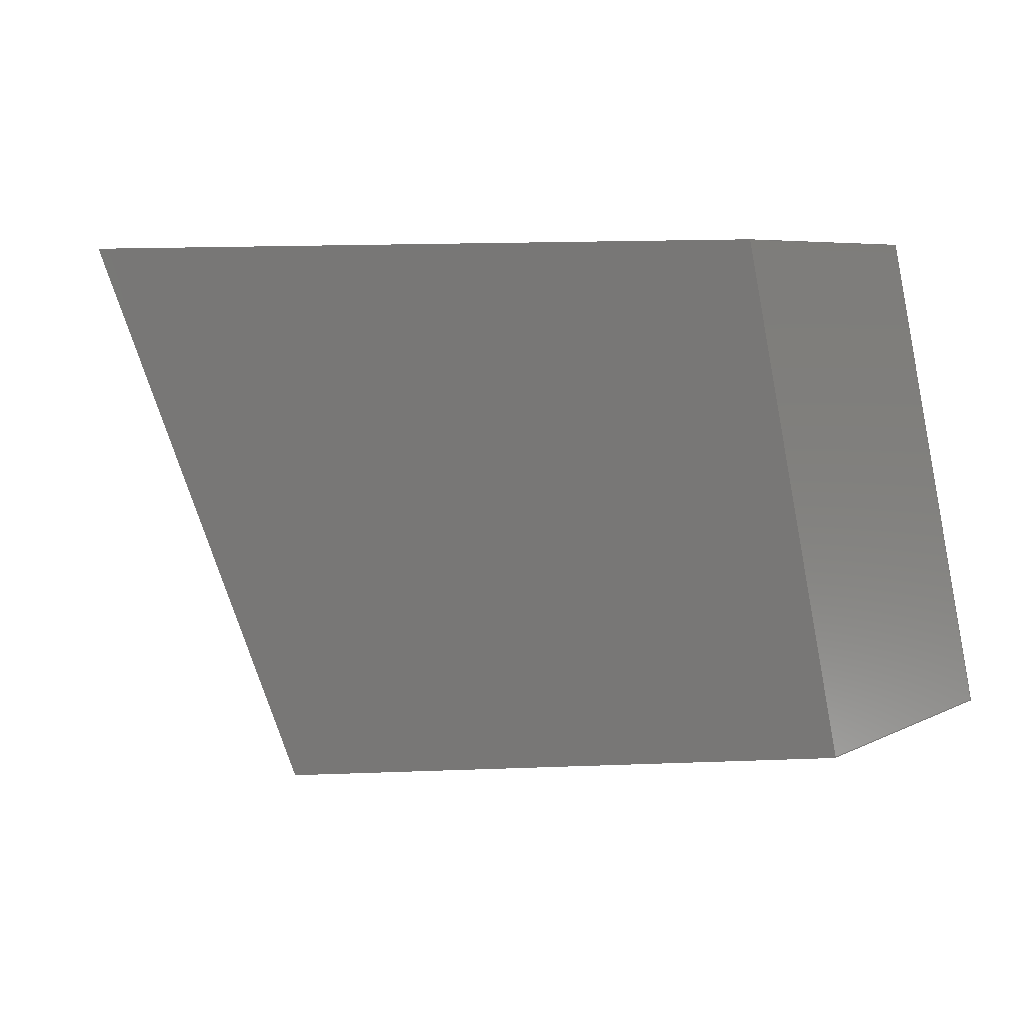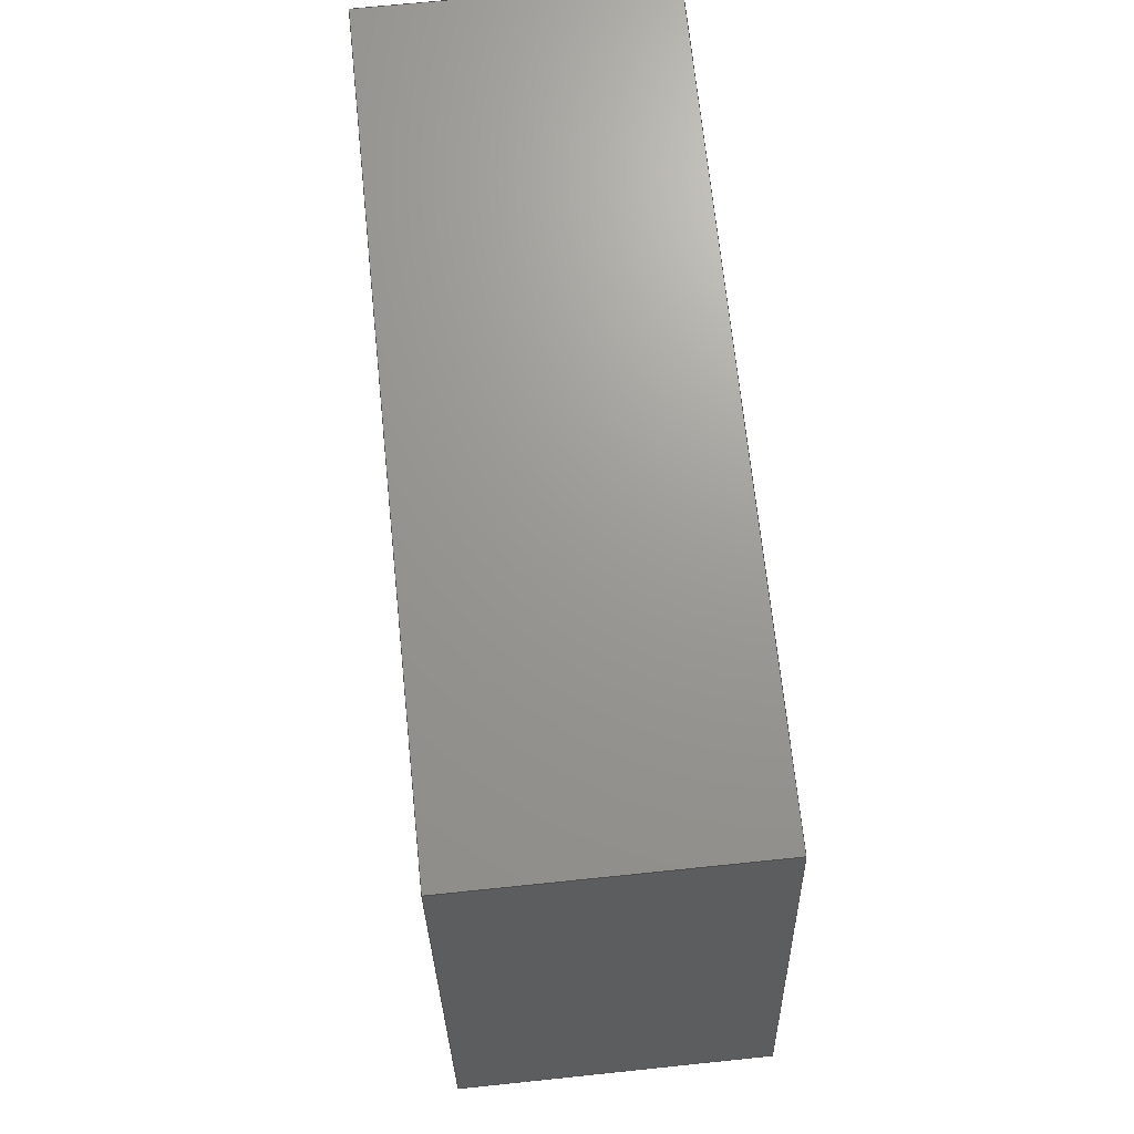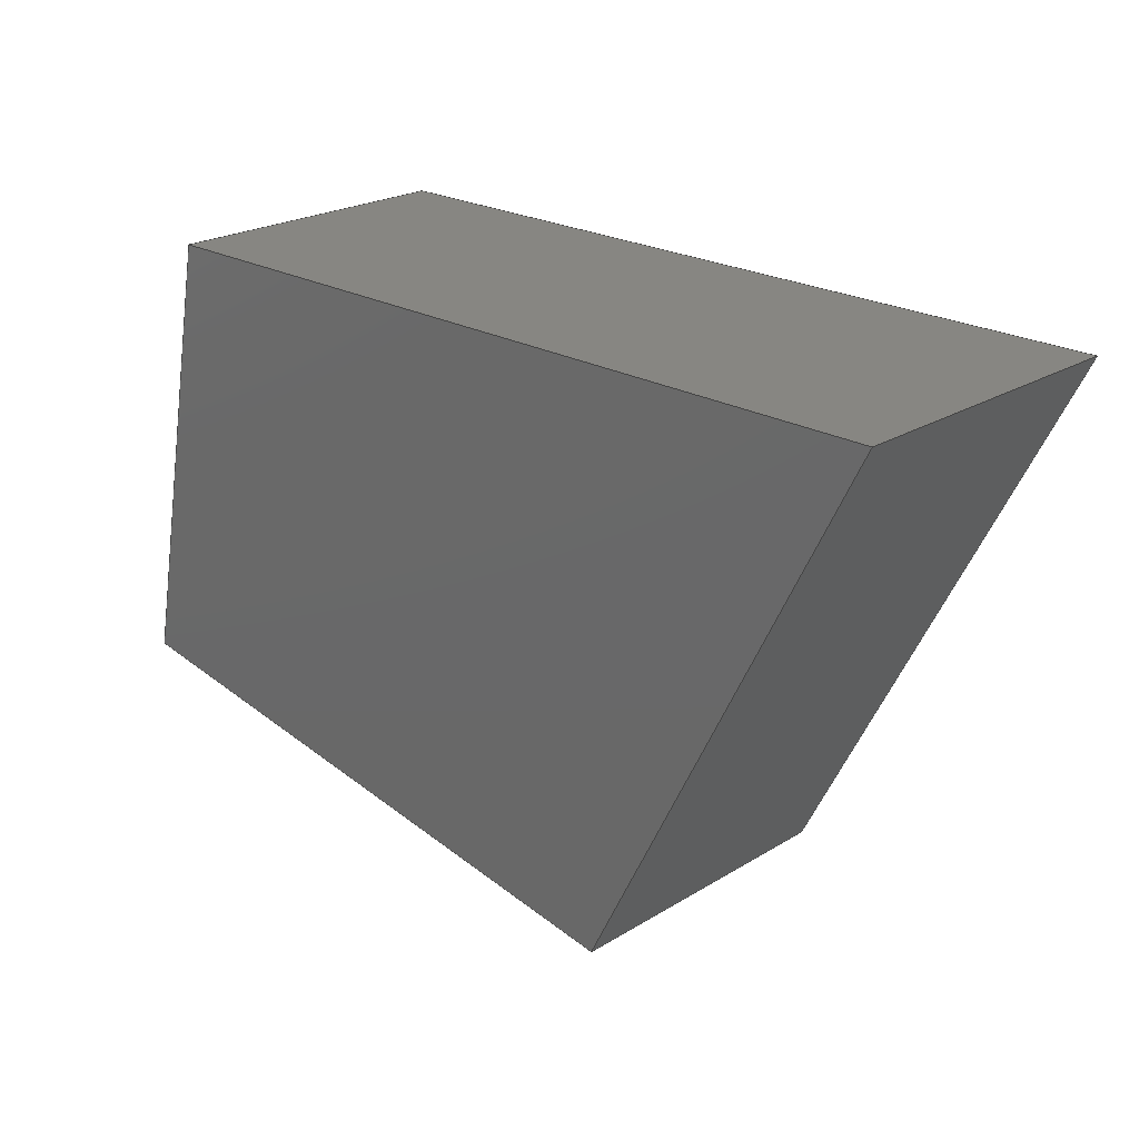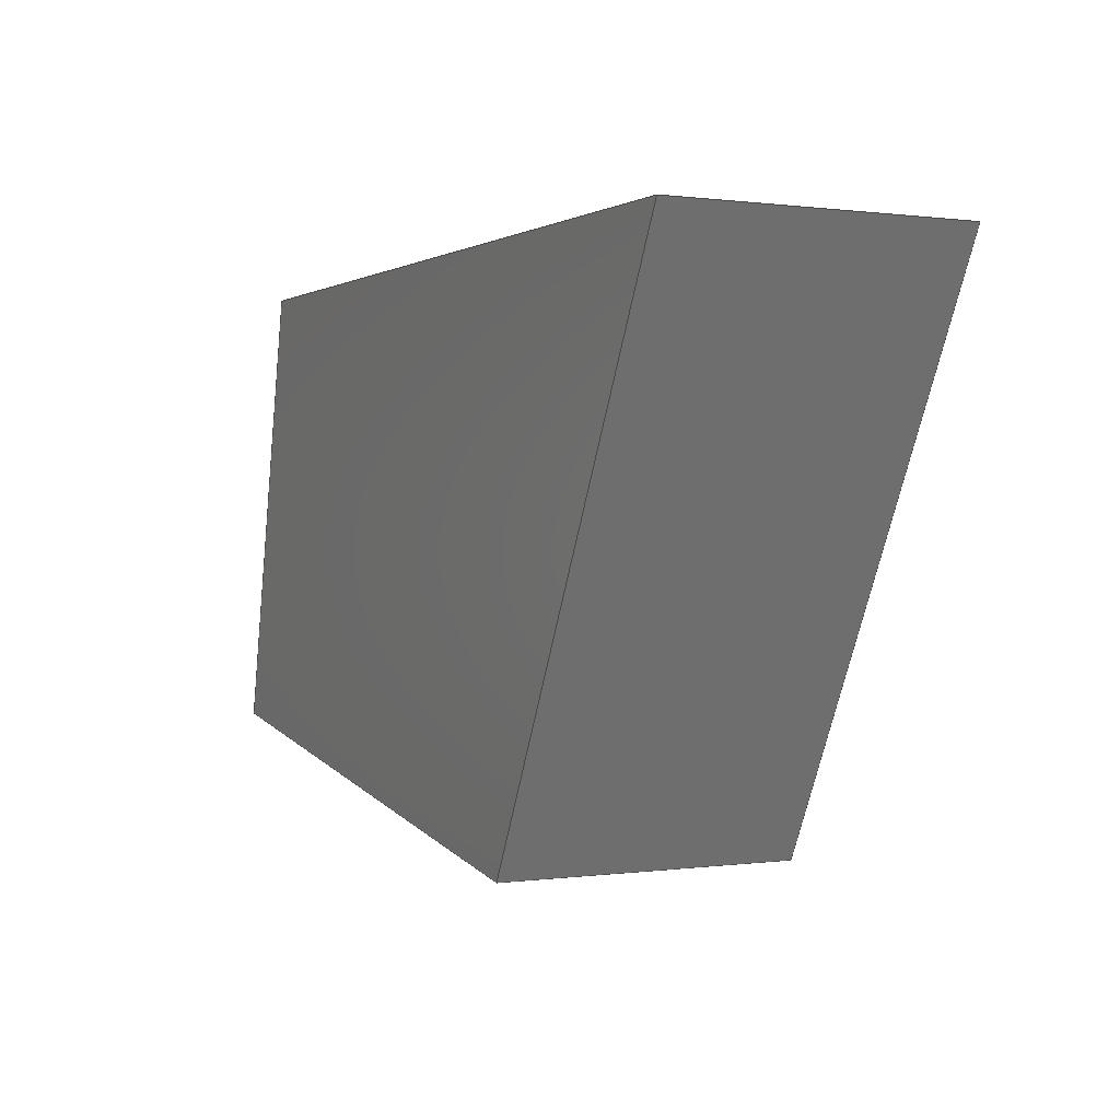
<metadata>
{"format":"step","ext":"step","renderer":"f3d","projection":"perspective","resolution":1024,"background":"white","views":[{"elev":6.4,"azim":35.2,"up":"+Y"},{"elev":69.8,"azim":84.1,"up":"+Y"},{"elev":23.1,"azim":-135.9,"up":"+Y"},{"elev":0.4,"azim":-117.2,"up":"+Y"}]}
</metadata>
<code>
ISO-10303-21;
DATA;
#1 = APPLICATION_PROTOCOL_DEFINITION('international standard',
  'automotive_design',2000,#2);
#2 = APPLICATION_CONTEXT(
  'core data for automotive mechanical design processes');
#3 = SHAPE_DEFINITION_REPRESENTATION(#4,#10);
#4 = PRODUCT_DEFINITION_SHAPE('','',#5);
#5 = PRODUCT_DEFINITION('design','',#6,#9);
#6 = PRODUCT_DEFINITION_FORMATION('','',#7);
#7 = PRODUCT('Body','Body','',(#8));
#8 = PRODUCT_CONTEXT('',#2,'mechanical');
#9 = PRODUCT_DEFINITION_CONTEXT('part definition',#2,'design');
#10 = ADVANCED_BREP_SHAPE_REPRESENTATION('',(#11,#15),#315);
#11 = AXIS2_PLACEMENT_3D('',#12,#13,#14);
#12 = CARTESIAN_POINT('',(0,0,0));
#13 = DIRECTION('',(0,0,1));
#14 = DIRECTION('',(1,0,-0));
#15 = BREP_WITH_VOIDS('',#16,(#165));
#16 = CLOSED_SHELL('',(#17,#57,#88,#119,#136,#153));
#17 = ADVANCED_FACE('',(#18),#52,.T.);
#18 = FACE_BOUND('',#19,.T.);
#19 = EDGE_LOOP('',(#20,#30,#38,#46));
#20 = ORIENTED_EDGE('',*,*,#21,.T.);
#21 = EDGE_CURVE('',#22,#24,#26,.T.);
#22 = VERTEX_POINT('',#23);
#23 = CARTESIAN_POINT('',(-61.38,33.19,2.665e-15));
#24 = VERTEX_POINT('',#25);
#25 = CARTESIAN_POINT('',(-61.38,33.19,33));
#26 = LINE('',#27,#28);
#27 = CARTESIAN_POINT('',(-61.38,33.19,1.776e-15));
#28 = VECTOR('',#29,1);
#29 = DIRECTION('',(0,-1.225e-16,1));
#30 = ORIENTED_EDGE('',*,*,#31,.T.);
#31 = EDGE_CURVE('',#24,#32,#34,.T.);
#32 = VERTEX_POINT('',#33);
#33 = CARTESIAN_POINT('',(27.58,33.19,33));
#34 = LINE('',#35,#36);
#35 = CARTESIAN_POINT('',(-61.38,33.19,33));
#36 = VECTOR('',#37,1);
#37 = DIRECTION('',(1,0,0));
#38 = ORIENTED_EDGE('',*,*,#39,.F.);
#39 = EDGE_CURVE('',#40,#32,#42,.T.);
#40 = VERTEX_POINT('',#41);
#41 = CARTESIAN_POINT('',(27.58,33.19,2.665e-15));
#42 = LINE('',#43,#44);
#43 = CARTESIAN_POINT('',(27.58,33.19,1.776e-15));
#44 = VECTOR('',#45,1);
#45 = DIRECTION('',(0,-1.225e-16,1));
#46 = ORIENTED_EDGE('',*,*,#47,.F.);
#47 = EDGE_CURVE('',#22,#40,#48,.T.);
#48 = LINE('',#49,#50);
#49 = CARTESIAN_POINT('',(-61.38,33.19,1.776e-15));
#50 = VECTOR('',#51,1);
#51 = DIRECTION('',(1,0,0));
#52 = PLANE('',#53);
#53 = AXIS2_PLACEMENT_3D('',#54,#55,#56);
#54 = CARTESIAN_POINT('',(-61.38,33.19,1.776e-15));
#55 = DIRECTION('',(0,1,1.225e-16));
#56 = DIRECTION('',(1,0,0));
#57 = ADVANCED_FACE('',(#58),#83,.T.);
#58 = FACE_BOUND('',#59,.T.);
#59 = EDGE_LOOP('',(#60,#70,#76,#77));
#60 = ORIENTED_EDGE('',*,*,#61,.T.);
#61 = EDGE_CURVE('',#62,#64,#66,.T.);
#62 = VERTEX_POINT('',#63);
#63 = CARTESIAN_POINT('',(-30.91,-27.41,-5.329e-15));
#64 = VERTEX_POINT('',#65);
#65 = CARTESIAN_POINT('',(-30.91,-27.41,33));
#66 = LINE('',#67,#68);
#67 = CARTESIAN_POINT('',(-30.91,-27.41,-7.105e-15));
#68 = VECTOR('',#69,1);
#69 = DIRECTION('',(0,-1.225e-16,1));
#70 = ORIENTED_EDGE('',*,*,#71,.T.);
#71 = EDGE_CURVE('',#64,#24,#72,.T.);
#72 = LINE('',#73,#74);
#73 = CARTESIAN_POINT('',(-30.91,-27.41,33));
#74 = VECTOR('',#75,1);
#75 = DIRECTION('',(-0.4493,0.8934,1.094e-16));
#76 = ORIENTED_EDGE('',*,*,#21,.F.);
#77 = ORIENTED_EDGE('',*,*,#78,.F.);
#78 = EDGE_CURVE('',#62,#22,#79,.T.);
#79 = LINE('',#80,#81);
#80 = CARTESIAN_POINT('',(-30.91,-27.41,-7.105e-15));
#81 = VECTOR('',#82,1);
#82 = DIRECTION('',(-0.4493,0.8934,1.094e-16));
#83 = PLANE('',#84);
#84 = AXIS2_PLACEMENT_3D('',#85,#86,#87);
#85 = CARTESIAN_POINT('',(-30.91,-27.41,-7.105e-15));
#86 = DIRECTION('',(-0.8934,-0.4493,-5.502e-17)
  );
#87 = DIRECTION('',(-0.4493,0.8934,1.094e-16));
#88 = ADVANCED_FACE('',(#89),#114,.T.);
#89 = FACE_BOUND('',#90,.T.);
#90 = EDGE_LOOP('',(#91,#92,#100,#108));
#91 = ORIENTED_EDGE('',*,*,#39,.T.);
#92 = ORIENTED_EDGE('',*,*,#93,.T.);
#93 = EDGE_CURVE('',#32,#94,#96,.T.);
#94 = VERTEX_POINT('',#95);
#95 = CARTESIAN_POINT('',(37.57,-16.02,33));
#96 = LINE('',#97,#98);
#97 = CARTESIAN_POINT('',(27.58,33.19,33));
#98 = VECTOR('',#99,1);
#99 = DIRECTION('',(0.1988,-0.98,-1.2e-16));
#100 = ORIENTED_EDGE('',*,*,#101,.F.);
#101 = EDGE_CURVE('',#102,#94,#104,.T.);
#102 = VERTEX_POINT('',#103);
#103 = CARTESIAN_POINT('',(37.57,-16.02,-3.553e-15));
#104 = LINE('',#105,#106);
#105 = CARTESIAN_POINT('',(37.57,-16.02,-5.329e-15));
#106 = VECTOR('',#107,1);
#107 = DIRECTION('',(0,-1.225e-16,1));
#108 = ORIENTED_EDGE('',*,*,#109,.F.);
#109 = EDGE_CURVE('',#40,#102,#110,.T.);
#110 = LINE('',#111,#112);
#111 = CARTESIAN_POINT('',(27.58,33.19,1.776e-15));
#112 = VECTOR('',#113,1);
#113 = DIRECTION('',(0.1988,-0.98,-1.2e-16));
#114 = PLANE('',#115);
#115 = AXIS2_PLACEMENT_3D('',#116,#117,#118);
#116 = CARTESIAN_POINT('',(27.58,33.19,1.776e-15));
#117 = DIRECTION('',(0.98,0.1988,2.435e-17));
#118 = DIRECTION('',(0.1988,-0.98,-1.2e-16));
#119 = ADVANCED_FACE('',(#120),#131,.F.);
#120 = FACE_BOUND('',#121,.T.);
#121 = EDGE_LOOP('',(#122,#123,#124,#130));
#122 = ORIENTED_EDGE('',*,*,#47,.T.);
#123 = ORIENTED_EDGE('',*,*,#109,.T.);
#124 = ORIENTED_EDGE('',*,*,#125,.T.);
#125 = EDGE_CURVE('',#102,#62,#126,.T.);
#126 = LINE('',#127,#128);
#127 = CARTESIAN_POINT('',(37.57,-16.02,-5.329e-15));
#128 = VECTOR('',#129,1);
#129 = DIRECTION('',(-0.9865,-0.164,-2.008e-17
    ));
#130 = ORIENTED_EDGE('',*,*,#78,.T.);
#131 = PLANE('',#132);
#132 = AXIS2_PLACEMENT_3D('',#133,#134,#135);
#133 = CARTESIAN_POINT('',(-10.01,7.496,
    -1.776e-15));
#134 = DIRECTION('',(0,-1.225e-16,1));
#135 = DIRECTION('',(1,0,0));
#136 = ADVANCED_FACE('',(#137),#148,.T.);
#137 = FACE_BOUND('',#138,.F.);
#138 = EDGE_LOOP('',(#139,#140,#141,#147));
#139 = ORIENTED_EDGE('',*,*,#31,.T.);
#140 = ORIENTED_EDGE('',*,*,#93,.T.);
#141 = ORIENTED_EDGE('',*,*,#142,.T.);
#142 = EDGE_CURVE('',#94,#64,#143,.T.);
#143 = LINE('',#144,#145);
#144 = CARTESIAN_POINT('',(37.57,-16.02,33));
#145 = VECTOR('',#146,1);
#146 = DIRECTION('',(-0.9865,-0.164,-2.008e-17
    ));
#147 = ORIENTED_EDGE('',*,*,#71,.T.);
#148 = PLANE('',#149);
#149 = AXIS2_PLACEMENT_3D('',#150,#151,#152);
#150 = CARTESIAN_POINT('',(-10.01,7.496,33));
#151 = DIRECTION('',(0,-1.225e-16,1));
#152 = DIRECTION('',(1,0,0));
#153 = ADVANCED_FACE('',(#154),#160,.T.);
#154 = FACE_BOUND('',#155,.T.);
#155 = EDGE_LOOP('',(#156,#157,#158,#159));
#156 = ORIENTED_EDGE('',*,*,#101,.T.);
#157 = ORIENTED_EDGE('',*,*,#142,.T.);
#158 = ORIENTED_EDGE('',*,*,#61,.F.);
#159 = ORIENTED_EDGE('',*,*,#125,.F.);
#160 = PLANE('',#161);
#161 = AXIS2_PLACEMENT_3D('',#162,#163,#164);
#162 = CARTESIAN_POINT('',(37.57,-16.02,-5.329e-15));
#163 = DIRECTION('',(0.164,-0.9865,-1.208e-16)
  );
#164 = DIRECTION('',(-0.9865,-0.164,-2.008e-17
    ));
#165 = ORIENTED_CLOSED_SHELL('',*,#166,.F.);
#166 = CLOSED_SHELL('',(#167,#207,#238,#262,#286,#303));
#167 = ADVANCED_FACE('',(#168),#202,.F.);
#168 = FACE_BOUND('',#169,.F.);
#169 = EDGE_LOOP('',(#170,#180,#188,#196));
#170 = ORIENTED_EDGE('',*,*,#171,.F.);
#171 = EDGE_CURVE('',#172,#174,#176,.T.);
#172 = VERTEX_POINT('',#173);
#173 = CARTESIAN_POINT('',(-5,9,8));
#174 = VERTEX_POINT('',#175);
#175 = CARTESIAN_POINT('',(-5,9,3));
#176 = LINE('',#177,#178);
#177 = CARTESIAN_POINT('',(-5,9,8));
#178 = VECTOR('',#179,1);
#179 = DIRECTION('',(0,0,-1));
#180 = ORIENTED_EDGE('',*,*,#181,.T.);
#181 = EDGE_CURVE('',#172,#182,#184,.T.);
#182 = VERTEX_POINT('',#183);
#183 = CARTESIAN_POINT('',(-5,-5,8));
#184 = LINE('',#185,#186);
#185 = CARTESIAN_POINT('',(-5,9,8));
#186 = VECTOR('',#187,1);
#187 = DIRECTION('',(0,-1,0));
#188 = ORIENTED_EDGE('',*,*,#189,.T.);
#189 = EDGE_CURVE('',#182,#190,#192,.T.);
#190 = VERTEX_POINT('',#191);
#191 = CARTESIAN_POINT('',(-5,-5,3));
#192 = LINE('',#193,#194);
#193 = CARTESIAN_POINT('',(-5,-5,8));
#194 = VECTOR('',#195,1);
#195 = DIRECTION('',(0,0,-1));
#196 = ORIENTED_EDGE('',*,*,#197,.F.);
#197 = EDGE_CURVE('',#174,#190,#198,.T.);
#198 = LINE('',#199,#200);
#199 = CARTESIAN_POINT('',(-5,9,3));
#200 = VECTOR('',#201,1);
#201 = DIRECTION('',(0,-1,0));
#202 = PLANE('',#203);
#203 = AXIS2_PLACEMENT_3D('',#204,#205,#206);
#204 = CARTESIAN_POINT('',(-5,9,8));
#205 = DIRECTION('',(1,0,0));
#206 = DIRECTION('',(0,0,-1));
#207 = ADVANCED_FACE('',(#208),#233,.F.);
#208 = FACE_BOUND('',#209,.F.);
#209 = EDGE_LOOP('',(#210,#218,#219,#227));
#210 = ORIENTED_EDGE('',*,*,#211,.F.);
#211 = EDGE_CURVE('',#172,#212,#214,.T.);
#212 = VERTEX_POINT('',#213);
#213 = CARTESIAN_POINT('',(6,9,8));
#214 = LINE('',#215,#216);
#215 = CARTESIAN_POINT('',(-5,9,8));
#216 = VECTOR('',#217,1);
#217 = DIRECTION('',(1,0,0));
#218 = ORIENTED_EDGE('',*,*,#171,.T.);
#219 = ORIENTED_EDGE('',*,*,#220,.T.);
#220 = EDGE_CURVE('',#174,#221,#223,.T.);
#221 = VERTEX_POINT('',#222);
#222 = CARTESIAN_POINT('',(6,9,3));
#223 = LINE('',#224,#225);
#224 = CARTESIAN_POINT('',(-5,9,3));
#225 = VECTOR('',#226,1);
#226 = DIRECTION('',(1,0,0));
#227 = ORIENTED_EDGE('',*,*,#228,.F.);
#228 = EDGE_CURVE('',#212,#221,#229,.T.);
#229 = LINE('',#230,#231);
#230 = CARTESIAN_POINT('',(6,9,8));
#231 = VECTOR('',#232,1);
#232 = DIRECTION('',(0,0,-1));
#233 = PLANE('',#234);
#234 = AXIS2_PLACEMENT_3D('',#235,#236,#237);
#235 = CARTESIAN_POINT('',(-5,9,8));
#236 = DIRECTION('',(0,-1,0));
#237 = DIRECTION('',(0,0,-1));
#238 = ADVANCED_FACE('',(#239),#257,.T.);
#239 = FACE_BOUND('',#240,.T.);
#240 = EDGE_LOOP('',(#241,#242,#243,#251));
#241 = ORIENTED_EDGE('',*,*,#197,.F.);
#242 = ORIENTED_EDGE('',*,*,#220,.T.);
#243 = ORIENTED_EDGE('',*,*,#244,.T.);
#244 = EDGE_CURVE('',#221,#245,#247,.T.);
#245 = VERTEX_POINT('',#246);
#246 = CARTESIAN_POINT('',(6,-5,3));
#247 = LINE('',#248,#249);
#248 = CARTESIAN_POINT('',(6,9,3));
#249 = VECTOR('',#250,1);
#250 = DIRECTION('',(0,-1,0));
#251 = ORIENTED_EDGE('',*,*,#252,.F.);
#252 = EDGE_CURVE('',#190,#245,#253,.T.);
#253 = LINE('',#254,#255);
#254 = CARTESIAN_POINT('',(-5,-5,3));
#255 = VECTOR('',#256,1);
#256 = DIRECTION('',(1,0,0));
#257 = PLANE('',#258);
#258 = AXIS2_PLACEMENT_3D('',#259,#260,#261);
#259 = CARTESIAN_POINT('',(-5,9,3));
#260 = DIRECTION('',(0,0,-1));
#261 = DIRECTION('',(1,0,0));
#262 = ADVANCED_FACE('',(#263),#281,.T.);
#263 = FACE_BOUND('',#264,.T.);
#264 = EDGE_LOOP('',(#265,#273,#274,#275));
#265 = ORIENTED_EDGE('',*,*,#266,.F.);
#266 = EDGE_CURVE('',#182,#267,#269,.T.);
#267 = VERTEX_POINT('',#268);
#268 = CARTESIAN_POINT('',(6,-5,8));
#269 = LINE('',#270,#271);
#270 = CARTESIAN_POINT('',(-5,-5,8));
#271 = VECTOR('',#272,1);
#272 = DIRECTION('',(1,0,0));
#273 = ORIENTED_EDGE('',*,*,#189,.T.);
#274 = ORIENTED_EDGE('',*,*,#252,.T.);
#275 = ORIENTED_EDGE('',*,*,#276,.F.);
#276 = EDGE_CURVE('',#267,#245,#277,.T.);
#277 = LINE('',#278,#279);
#278 = CARTESIAN_POINT('',(6,-5,8));
#279 = VECTOR('',#280,1);
#280 = DIRECTION('',(0,0,-1));
#281 = PLANE('',#282);
#282 = AXIS2_PLACEMENT_3D('',#283,#284,#285);
#283 = CARTESIAN_POINT('',(-5,-5,8));
#284 = DIRECTION('',(0,-1,0));
#285 = DIRECTION('',(0,0,-1));
#286 = ADVANCED_FACE('',(#287),#298,.F.);
#287 = FACE_BOUND('',#288,.F.);
#288 = EDGE_LOOP('',(#289,#290,#291,#297));
#289 = ORIENTED_EDGE('',*,*,#181,.F.);
#290 = ORIENTED_EDGE('',*,*,#211,.T.);
#291 = ORIENTED_EDGE('',*,*,#292,.T.);
#292 = EDGE_CURVE('',#212,#267,#293,.T.);
#293 = LINE('',#294,#295);
#294 = CARTESIAN_POINT('',(6,9,8));
#295 = VECTOR('',#296,1);
#296 = DIRECTION('',(0,-1,0));
#297 = ORIENTED_EDGE('',*,*,#266,.F.);
#298 = PLANE('',#299);
#299 = AXIS2_PLACEMENT_3D('',#300,#301,#302);
#300 = CARTESIAN_POINT('',(-5,9,8));
#301 = DIRECTION('',(0,0,-1));
#302 = DIRECTION('',(1,0,0));
#303 = ADVANCED_FACE('',(#304),#310,.T.);
#304 = FACE_BOUND('',#305,.T.);
#305 = EDGE_LOOP('',(#306,#307,#308,#309));
#306 = ORIENTED_EDGE('',*,*,#228,.F.);
#307 = ORIENTED_EDGE('',*,*,#292,.T.);
#308 = ORIENTED_EDGE('',*,*,#276,.T.);
#309 = ORIENTED_EDGE('',*,*,#244,.F.);
#310 = PLANE('',#311);
#311 = AXIS2_PLACEMENT_3D('',#312,#313,#314);
#312 = CARTESIAN_POINT('',(6,9,8));
#313 = DIRECTION('',(1,0,0));
#314 = DIRECTION('',(0,0,-1));
#315 = ( GEOMETRIC_REPRESENTATION_CONTEXT(3) 
GLOBAL_UNCERTAINTY_ASSIGNED_CONTEXT((#319)) GLOBAL_UNIT_ASSIGNED_CONTEXT
((#316,#317,#318)) REPRESENTATION_CONTEXT('Context #1',
  '3D Context with UNIT and UNCERTAINTY') );
#316 = ( LENGTH_UNIT() NAMED_UNIT(*) SI_UNIT(.MILLI.,.METRE.) );
#317 = ( NAMED_UNIT(*) PLANE_ANGLE_UNIT() SI_UNIT($,.RADIAN.) );
#318 = ( NAMED_UNIT(*) SI_UNIT($,.STERADIAN.) SOLID_ANGLE_UNIT() );
#319 = UNCERTAINTY_MEASURE_WITH_UNIT(LENGTH_MEASURE(1e-07),#316,
  'distance_accuracy_value','confusion accuracy');
#320 = PRODUCT_RELATED_PRODUCT_CATEGORY('part',$,(#7));
#321 = MECHANICAL_DESIGN_GEOMETRIC_PRESENTATION_REPRESENTATION('',(#322)
  ,#315);
#322 = STYLED_ITEM('color',(#323),#15);
#323 = PRESENTATION_STYLE_ASSIGNMENT((#324,#330));
#324 = SURFACE_STYLE_USAGE(.BOTH.,#325);
#325 = SURFACE_SIDE_STYLE('',(#326));
#326 = SURFACE_STYLE_FILL_AREA(#327);
#327 = FILL_AREA_STYLE('',(#328));
#328 = FILL_AREA_STYLE_COLOUR('',#329);
#329 = COLOUR_RGB('',0.6784,0.7098,0.7412);
#330 = CURVE_STYLE('',#331,POSITIVE_LENGTH_MEASURE(0.1),#332);
#331 = DRAUGHTING_PRE_DEFINED_CURVE_FONT('continuous');
#332 = COLOUR_RGB('',0.09804,0.09804,
  0.09804);
ENDSEC;
END-ISO-10303-21;

</code>
